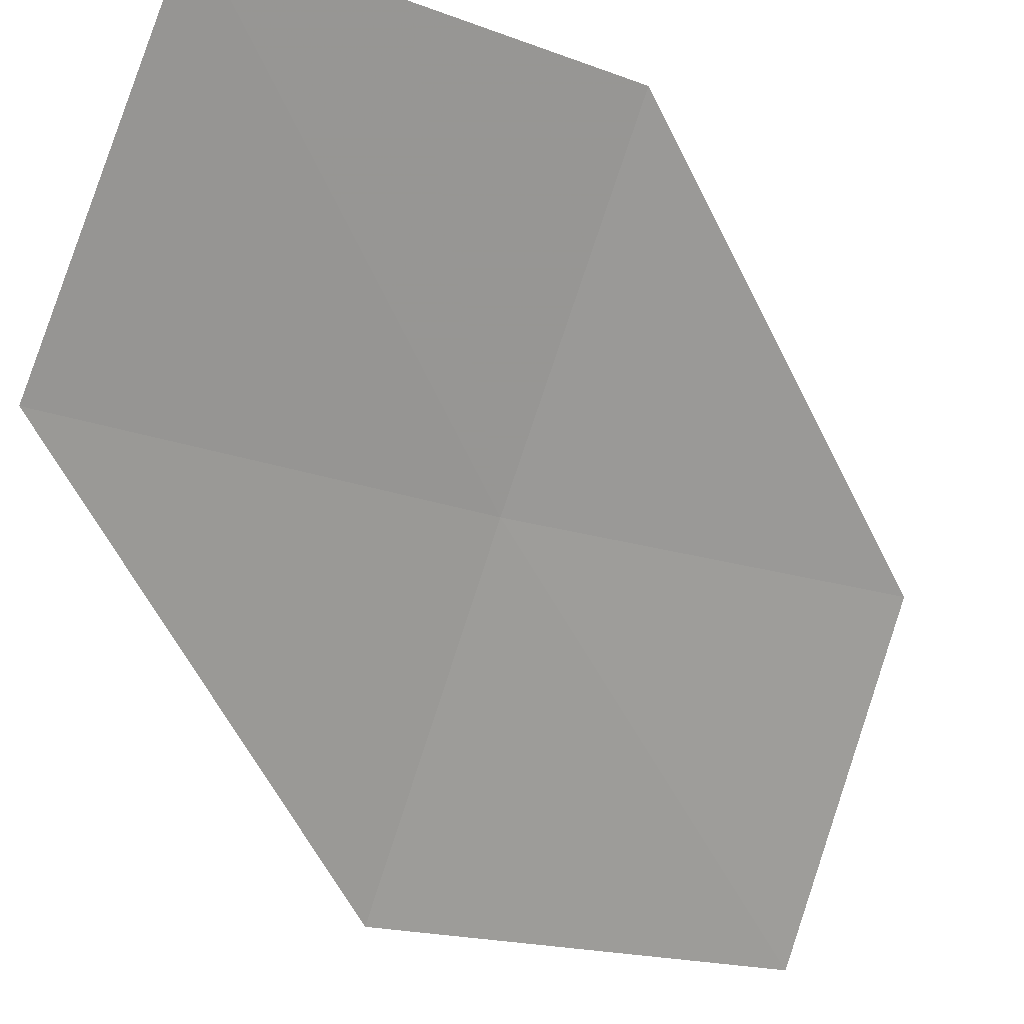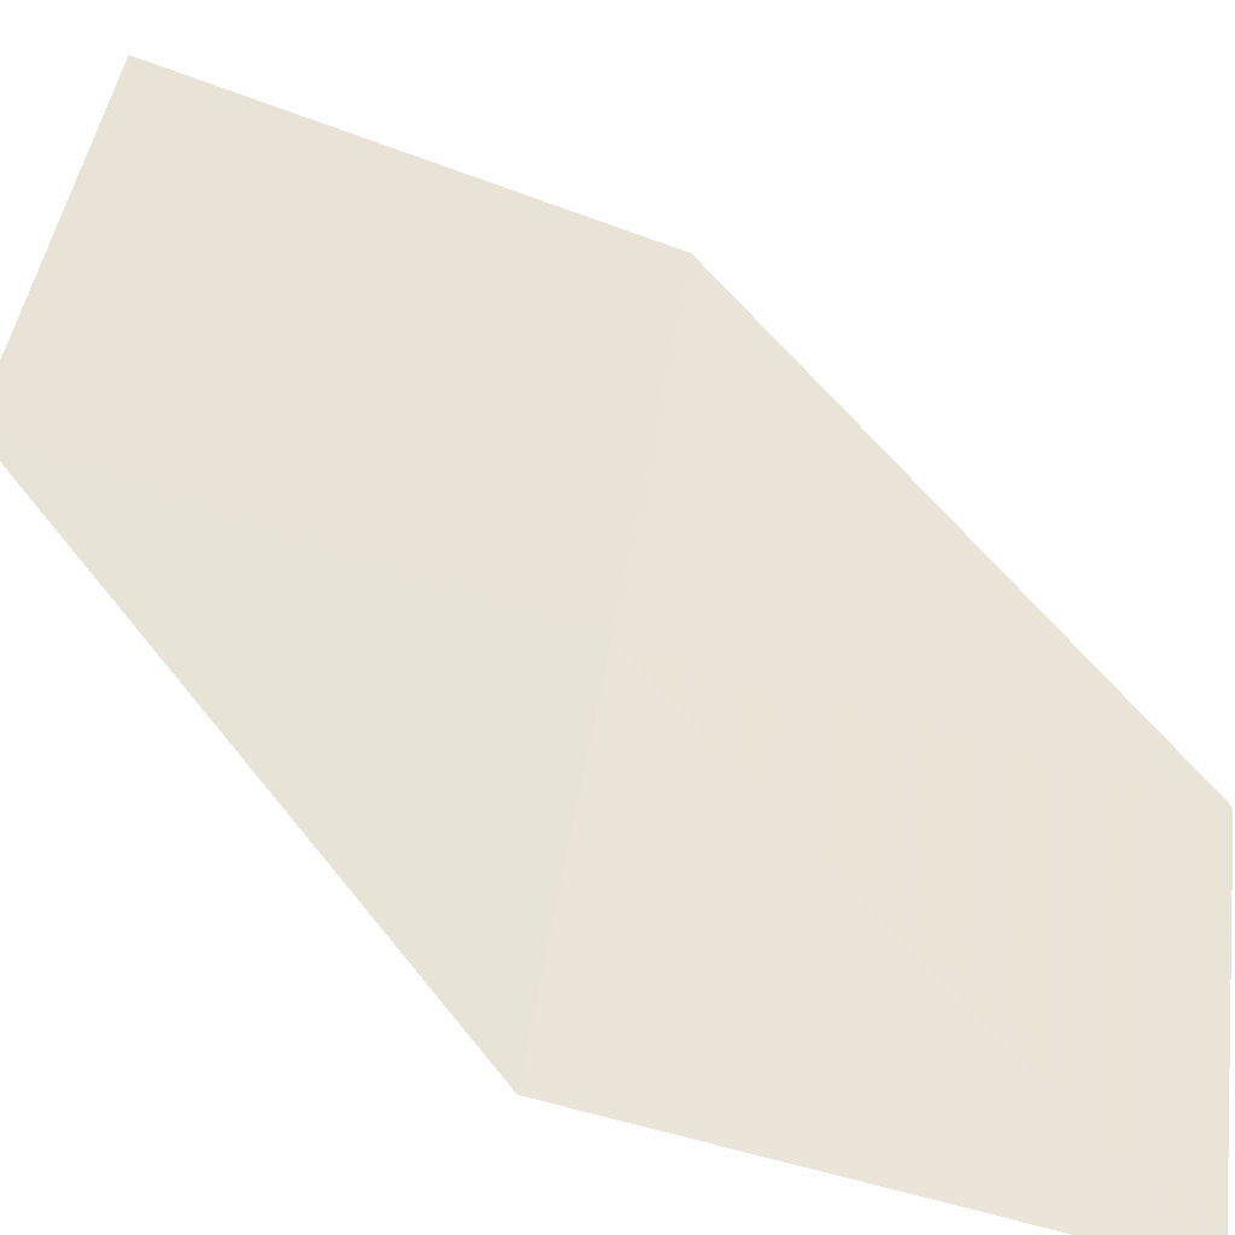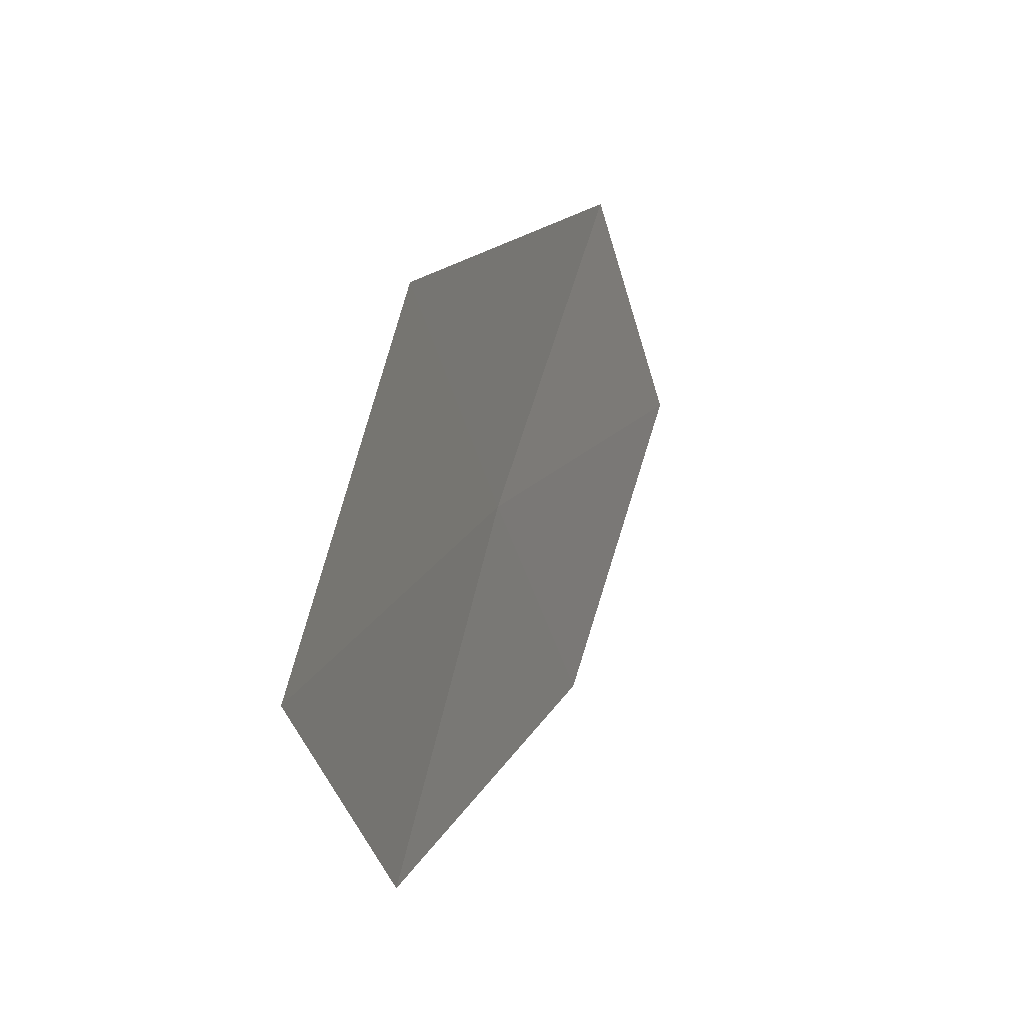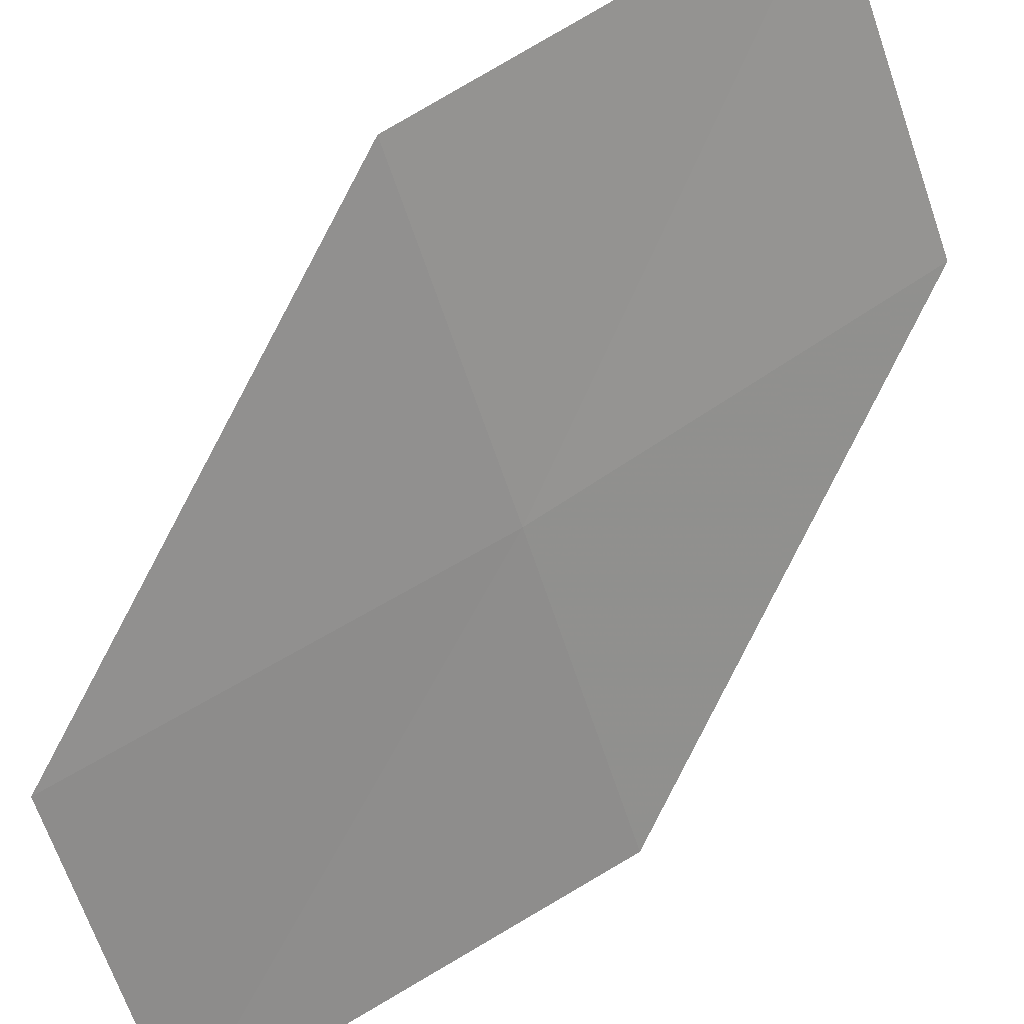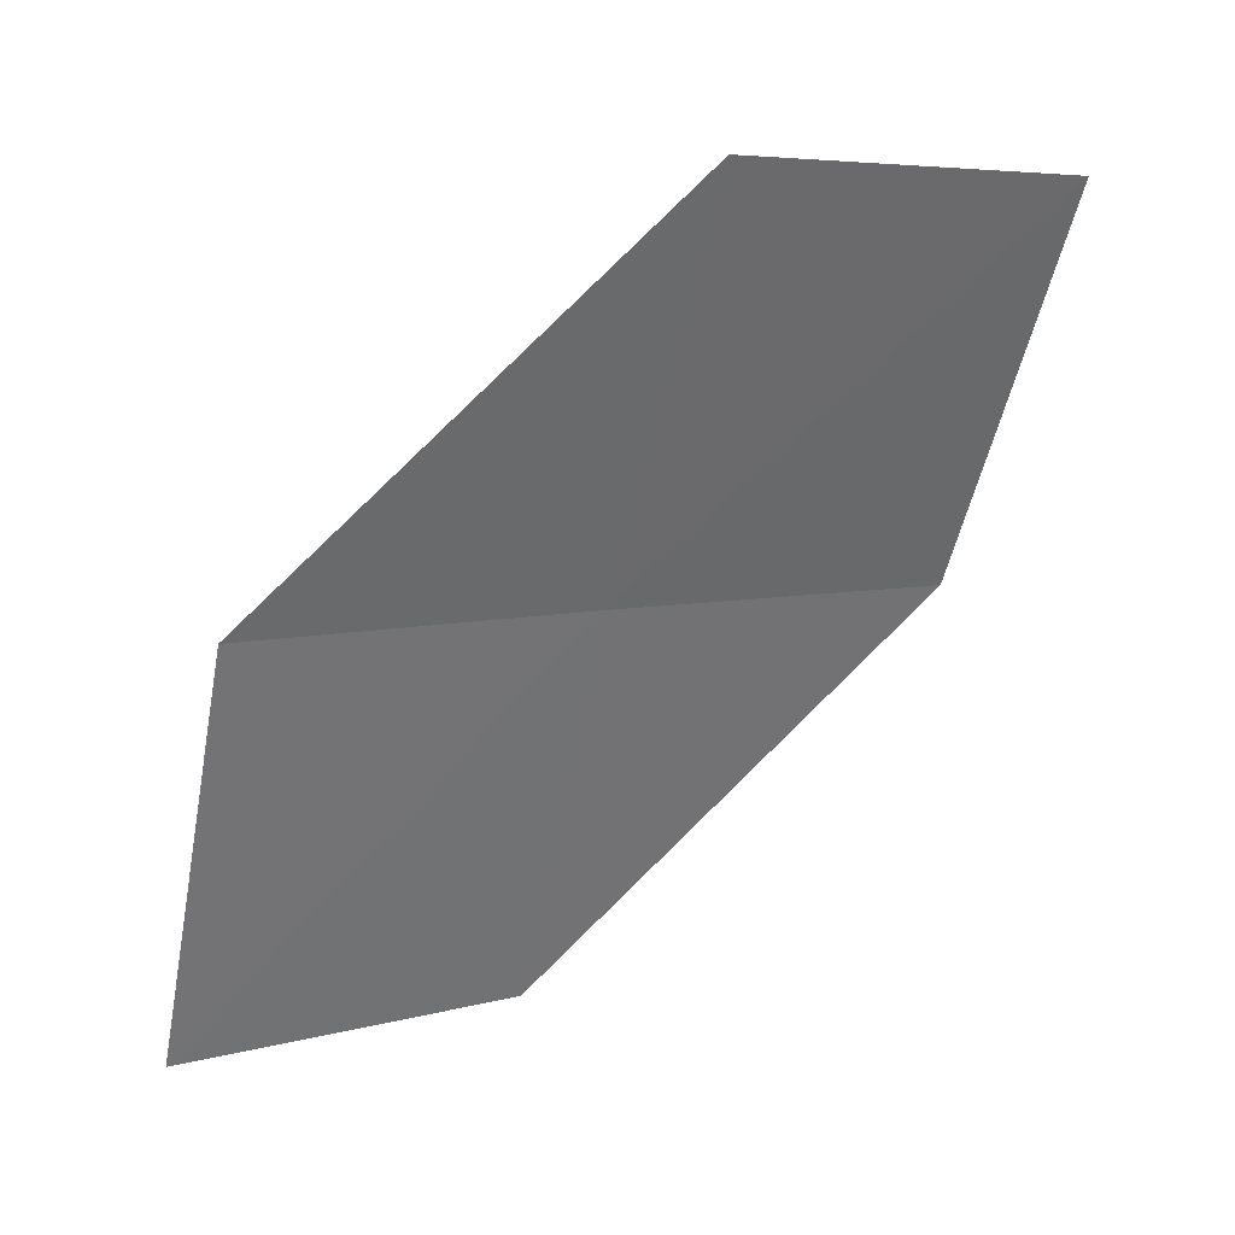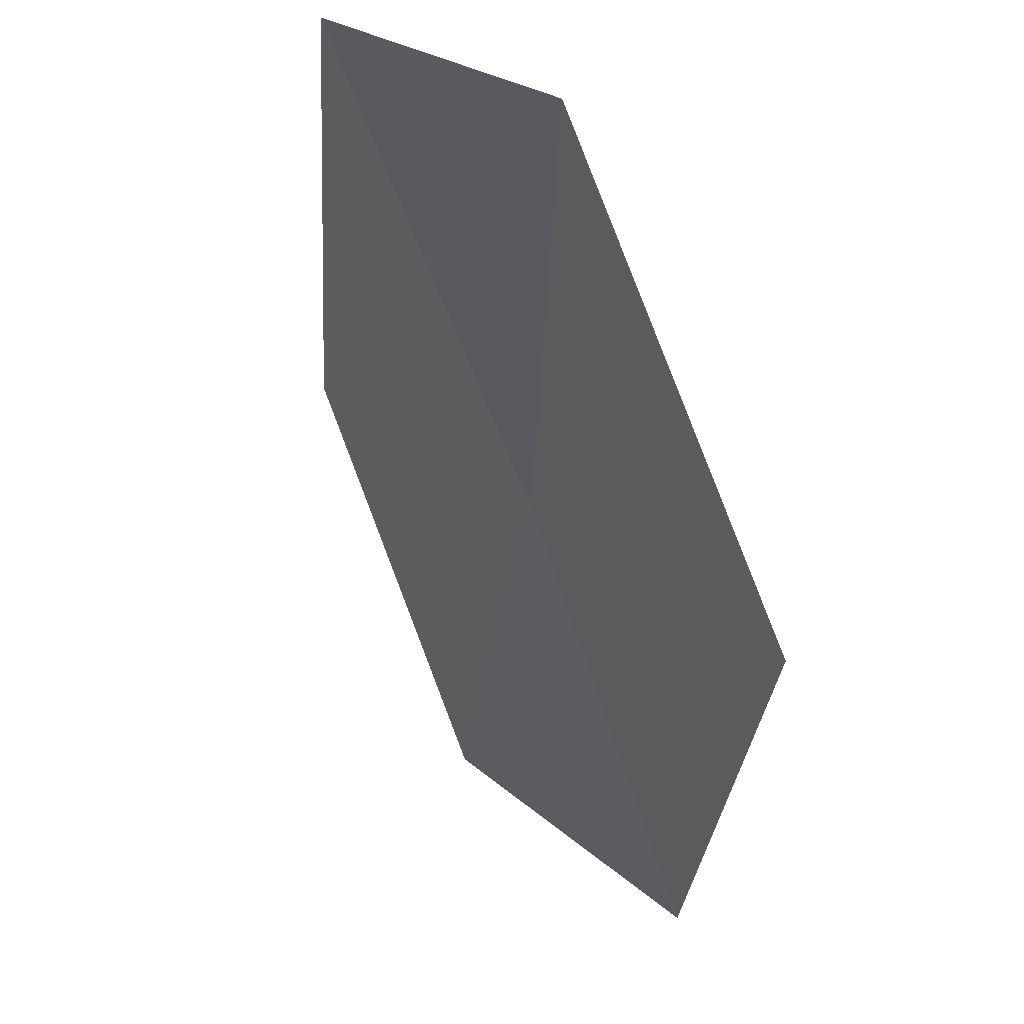
<metadata>
{"format":"obj","ext":"obj","renderer":"f3d","projection":"perspective","resolution":1024,"background":"white","views":[{"elev":-18.0,"azim":-112.9,"up":"+Z"},{"elev":-70.0,"azim":-93.7,"up":"+Z"},{"elev":-29.4,"azim":162.2,"up":"+Y"},{"elev":61.9,"azim":70.5,"up":"+Z"},{"elev":23.6,"azim":-149.5,"up":"+Y"},{"elev":-57.9,"azim":33.2,"up":"+Z"}]}
</metadata>
<code>
v 20.28 4.919 22.87
v 21.12 3.724 21.97
v 20.57 3.627 22.89
v 20.82 5.052 21.95
v 19.91 6.191 22.85
v 19.71 4.781 23.79
v 19.34 6.014 23.76
f 1 3 2
f 1 2 4
f 1 4 5
f 1 6 3
f 1 7 6
f 1 5 7

</code>
